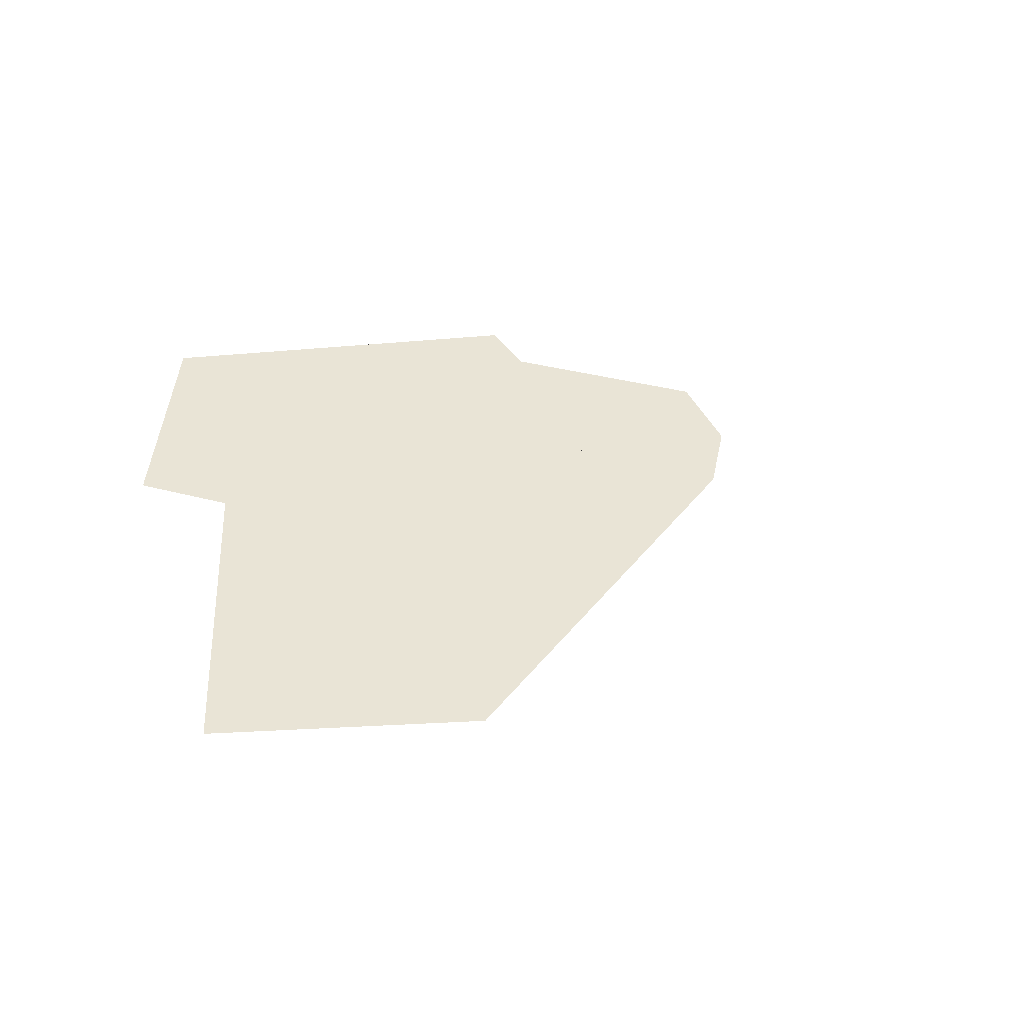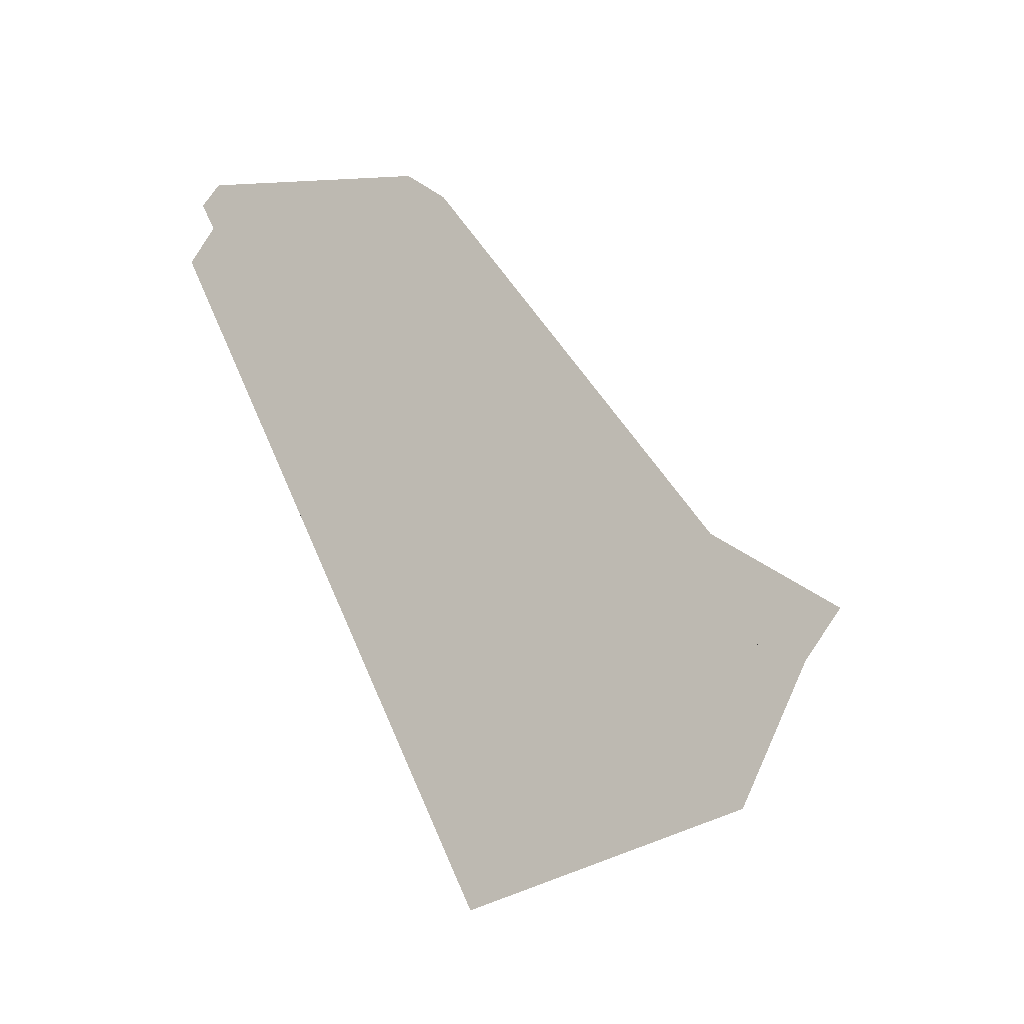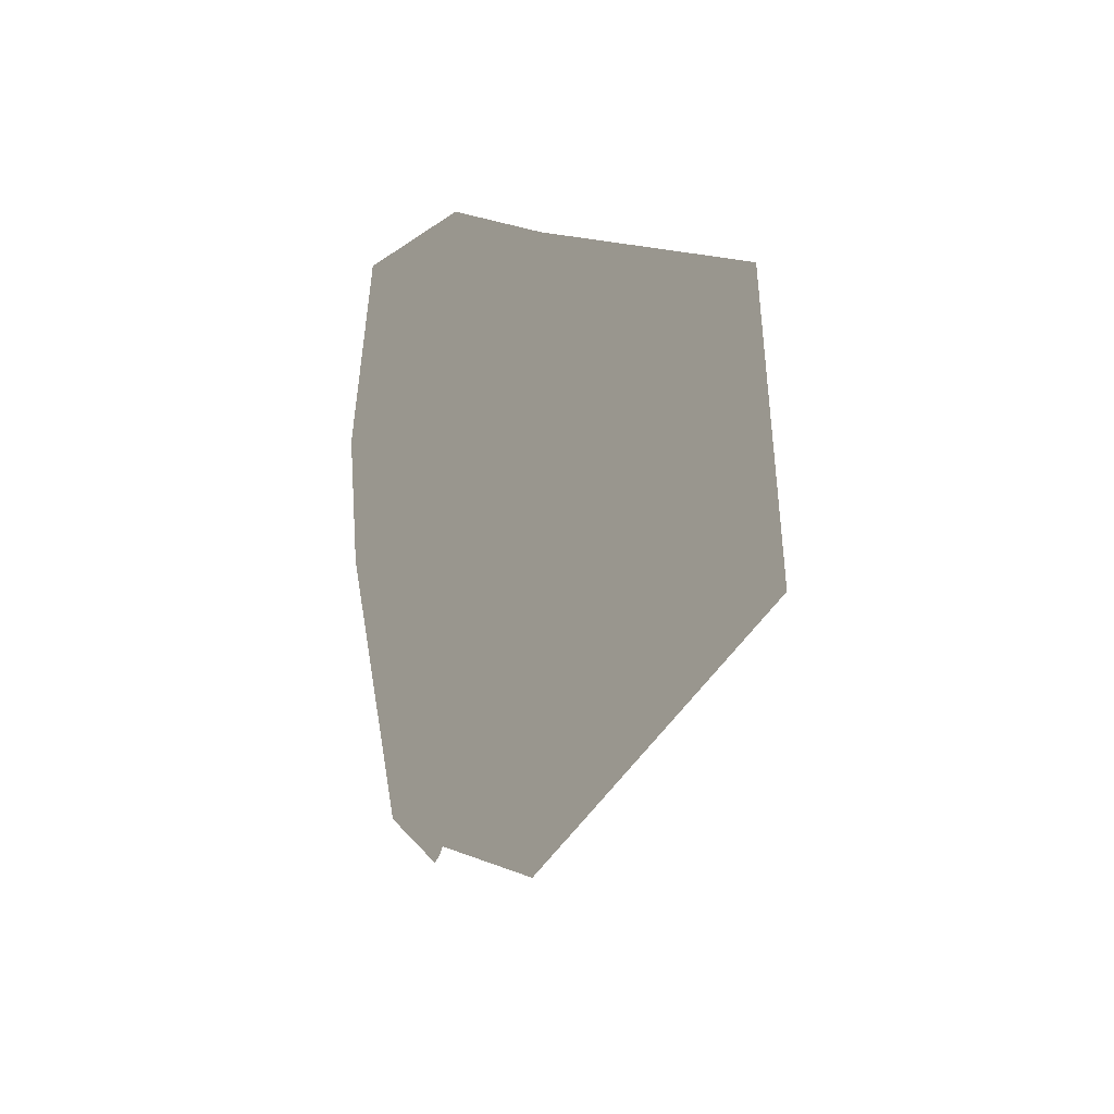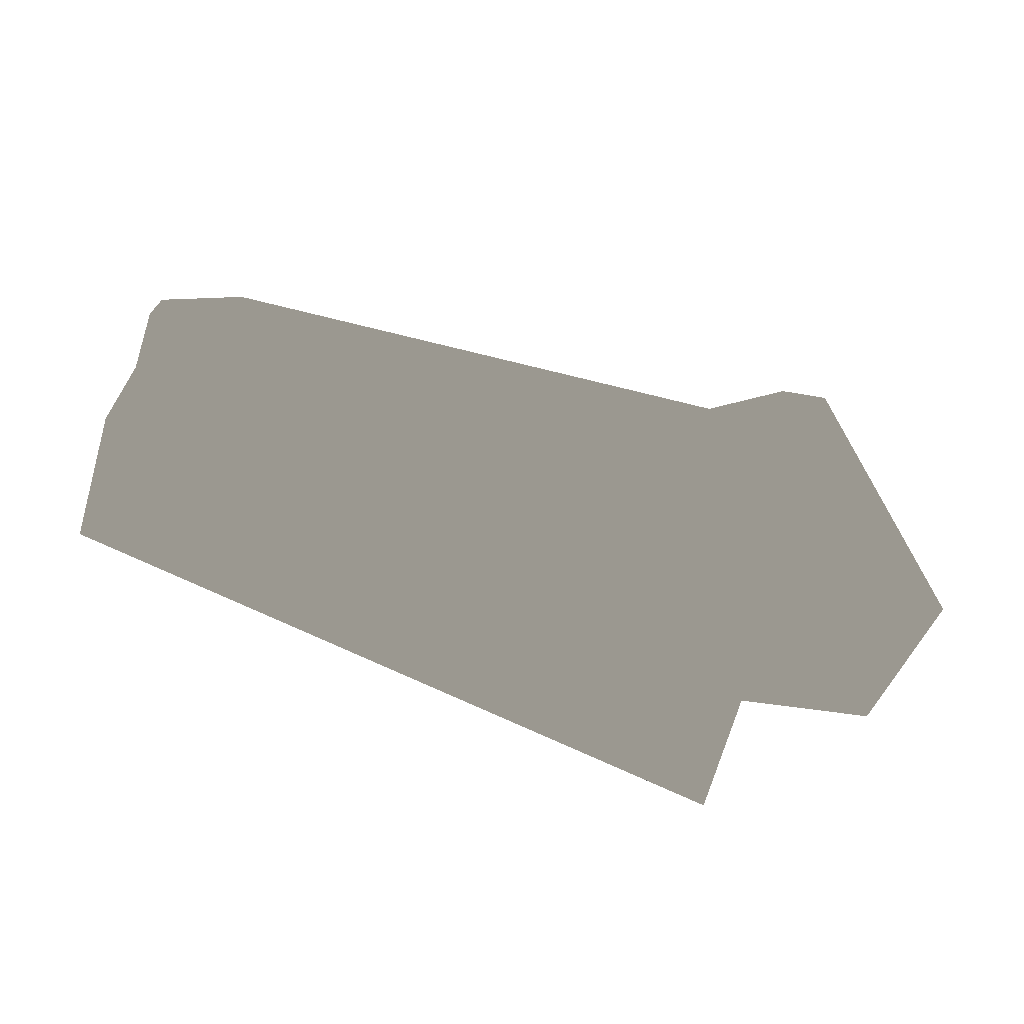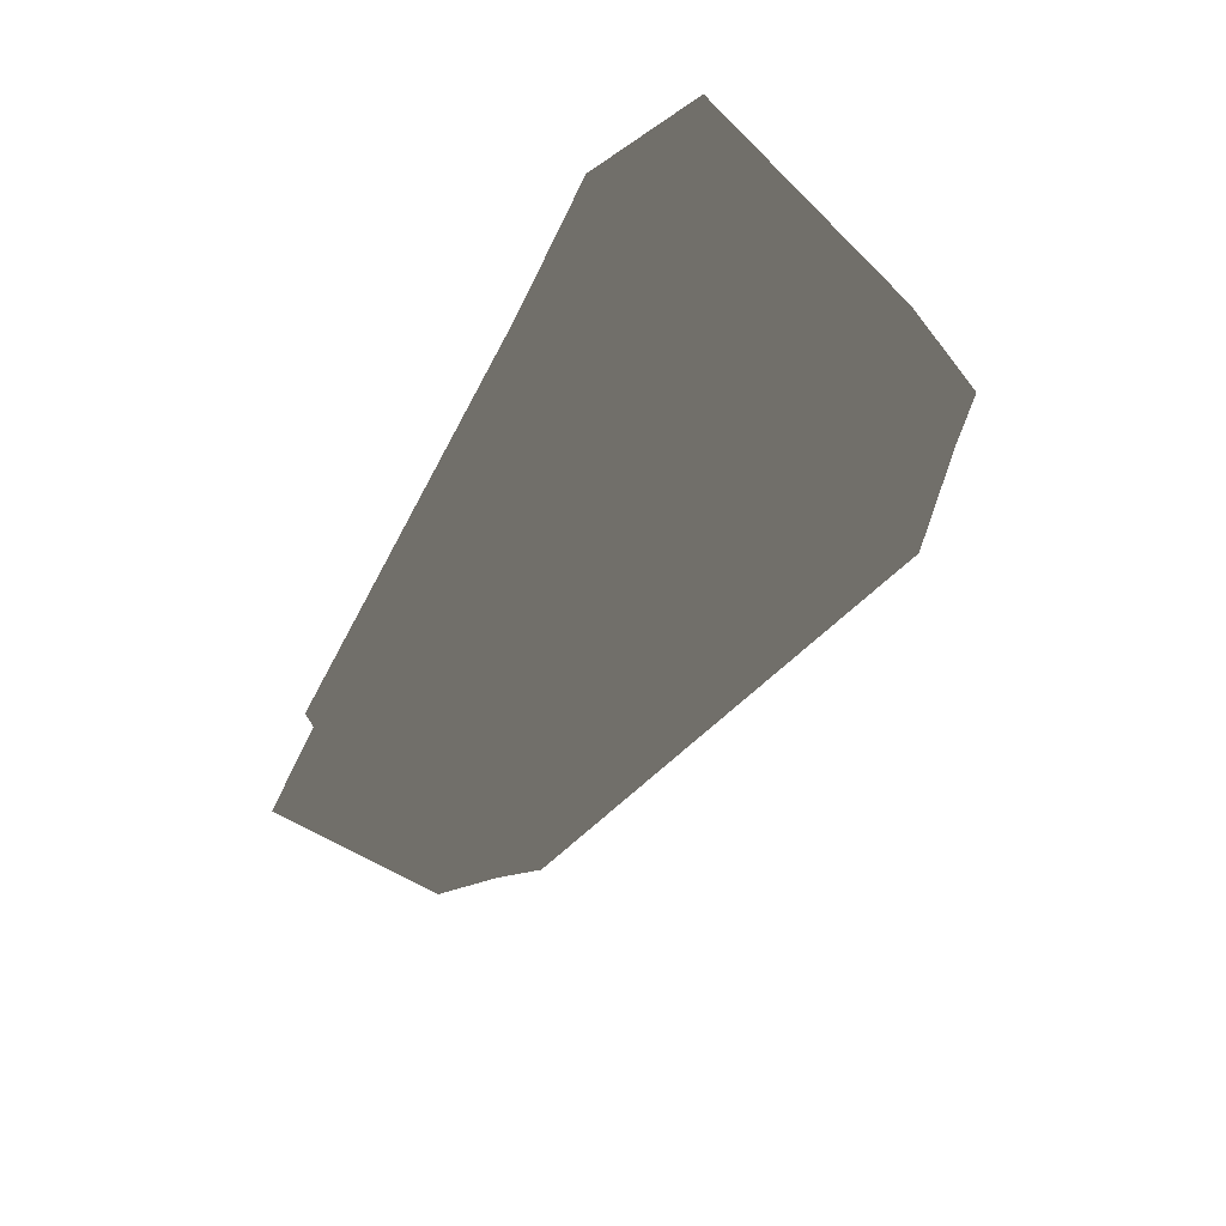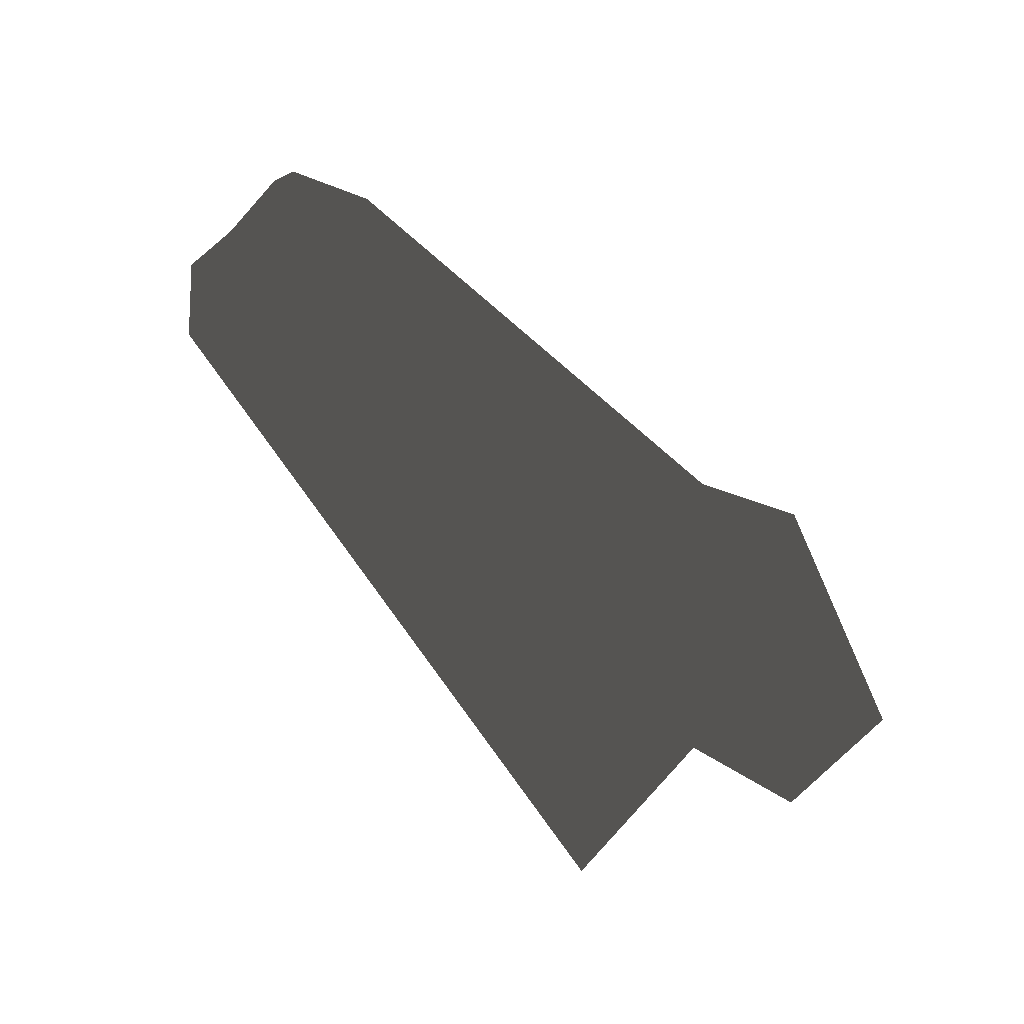
<metadata>
{"format":"obj","ext":"obj","renderer":"f3d","projection":"perspective","resolution":1024,"background":"white","views":[{"elev":-7.2,"azim":114.3,"up":"+Z"},{"elev":43.5,"azim":61.9,"up":"+Z"},{"elev":-27.8,"azim":99.2,"up":"+Y"},{"elev":-37.2,"azim":-13.2,"up":"+Y"},{"elev":-52.0,"azim":65.8,"up":"+Z"},{"elev":-50.8,"azim":-37.6,"up":"+Y"}]}
</metadata>
<code>
v -0.07056 0.02346 0.006796
v 0.05 0.04147 -0.02174
v 0.07361 0.0272 -0.05677
v 0.072 0.03988 -0.01684
v -0.07628 0.01562 0.006384
v -0.07478 0.01908 0.01998
v -0.07056 0.02346 0.006796
v -0.06937 0.0262 0.01757
v 0.05 0.04147 -0.02174
v 0.04989 0.0385 -0.01069
v 0.072 0.03988 -0.01684
v 0.07449 0.04472 -0.0008477
v -0.0557 -0.02608 0.03907
v -0.07195 -0.03142 0.03249
v 0.07088 -0.02647 0.01616
v 0.06161 -0.03713 -0.01185
v 0.1017 -0.02104 0.009401
v 0.09054 -0.03713 -0.01185
v -0.07531 -0.02764 0.03195
v -0.07195 -0.03142 0.03249
v -0.07322 -0.02676 0.03572
v -0.0818 -0.03289 0.01097
v -0.08091 0.004662 0.001259
v 0.06797 -0.03713 -0.05873
v 0.07361 0.0272 -0.05677
v -0.07322 -0.02676 0.03572
v -0.07478 0.01908 0.01998
v -0.07273 0.02007 0.02375
v -0.06937 0.0262 0.01757
v -0.05663 0.02129 0.02711
v 0.04989 0.0385 -0.01069
v 0.05115 0.02534 0.01042
v 0.07449 0.04472 -0.0008477
v 0.07829 0.03116 0.01367
v 0.07088 -0.02647 0.01616
v -0.0557 -0.02608 0.03907
v -0.0818 -0.03289 0.01097
v -0.08091 0.004662 0.001259
v -0.0691 -0.02842 0.03024
v -0.07628 0.01562 0.006384
v -0.0685 0.0155 0.01904
v -0.07195 -0.03142 0.03249
v -0.07531 -0.02764 0.03195
v -0.0691 -0.02842 0.03024
v -0.07478 0.01908 0.01998
v -0.0685 0.0155 0.01904
v -0.0691 -0.02842 0.03024
v 0.06161 -0.03713 -0.01185
v -0.0818 -0.03289 0.01097
v 0.06797 -0.03713 -0.05873
v 0.07829 0.03116 0.01367
v 0.07449 0.04472 -0.0008477
v 0.07018 0.002897 -0.0178
v 0.072 0.03988 -0.01684
v 0.07361 0.0272 -0.05677
v 0.06797 -0.03713 -0.05873
v 0.06161 -0.03713 -0.01185
v 0.09054 -0.03713 -0.01185
v 0.1017 -0.02104 0.009401
v -0.07628 0.01562 0.006384
v 0.07361 0.0272 -0.05677
v -0.07628 0.01562 0.006384
v -0.08091 0.004662 0.001259
v 0.07361 0.0272 -0.05677
v -0.07195 -0.03142 0.03249
v -0.0691 -0.02842 0.03024
v 0.06161 -0.03713 -0.01185
v -0.07478 0.01908 0.01998
v -0.0685 0.0155 0.01904
v -0.07628 0.01562 0.006384
f 1 2 3
f 2 4 3
f 5 6 7
f 6 8 7
f 7 8 9
f 8 10 9
f 9 10 11
f 10 12 11
f 13 14 15
f 14 16 15
f 15 16 17
f 16 18 17
f 19 20 21
f 20 13 21
f 22 23 24
f 23 25 24
f 19 26 27
f 26 28 27
f 27 28 29
f 28 30 29
f 29 30 31
f 30 32 31
f 31 32 33
f 33 32 34
f 32 35 34
f 34 35 17
f 32 30 35
f 35 30 36
f 30 28 36
f 36 28 26
f 37 39 38
f 38 39 40
f 39 41 40
f 42 43 44
f 43 45 44
f 44 45 46
f 47 49 48
f 48 49 50
f 51 53 52
f 52 53 54
f 54 53 55
f 55 53 56
f 56 53 57
f 57 53 58
f 58 53 59
f 53 51 59
f 60 1 61
f 62 64 63
f 65 66 67
f 68 70 69

</code>
